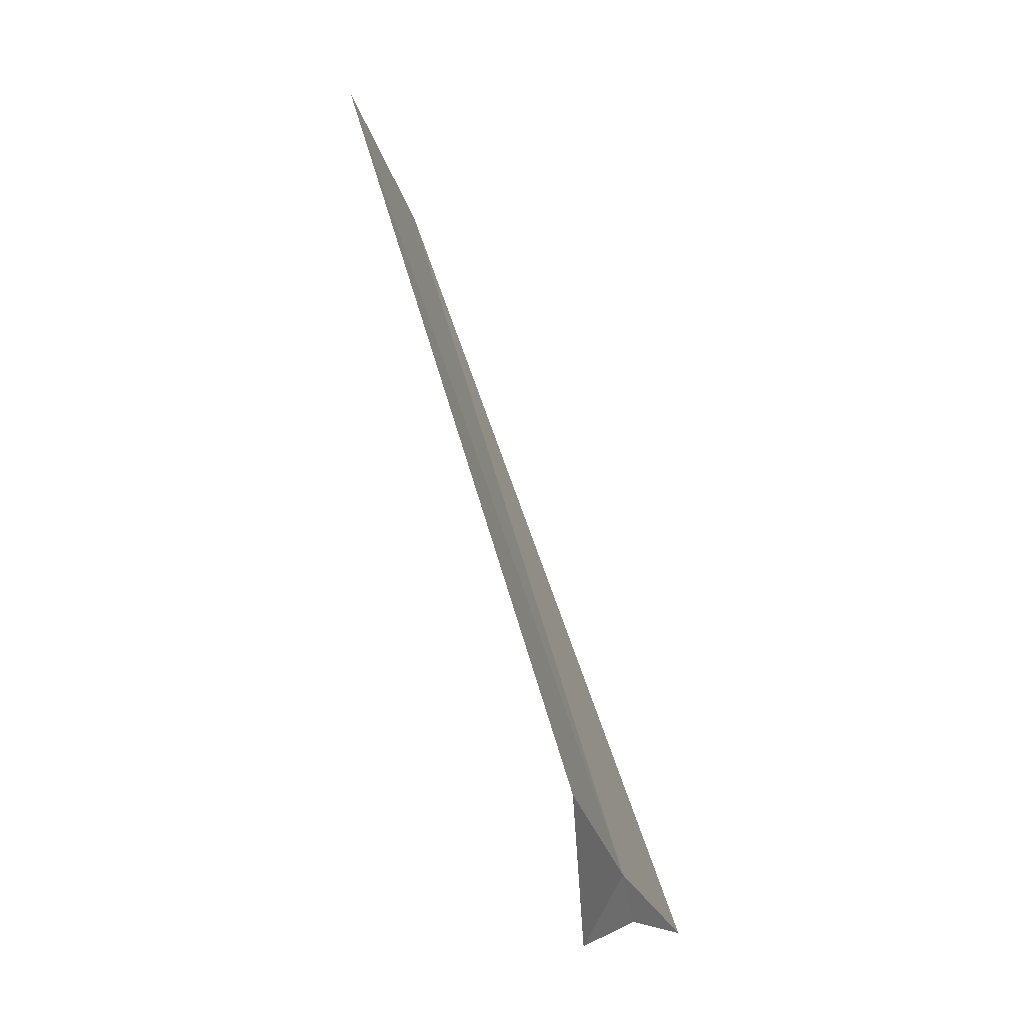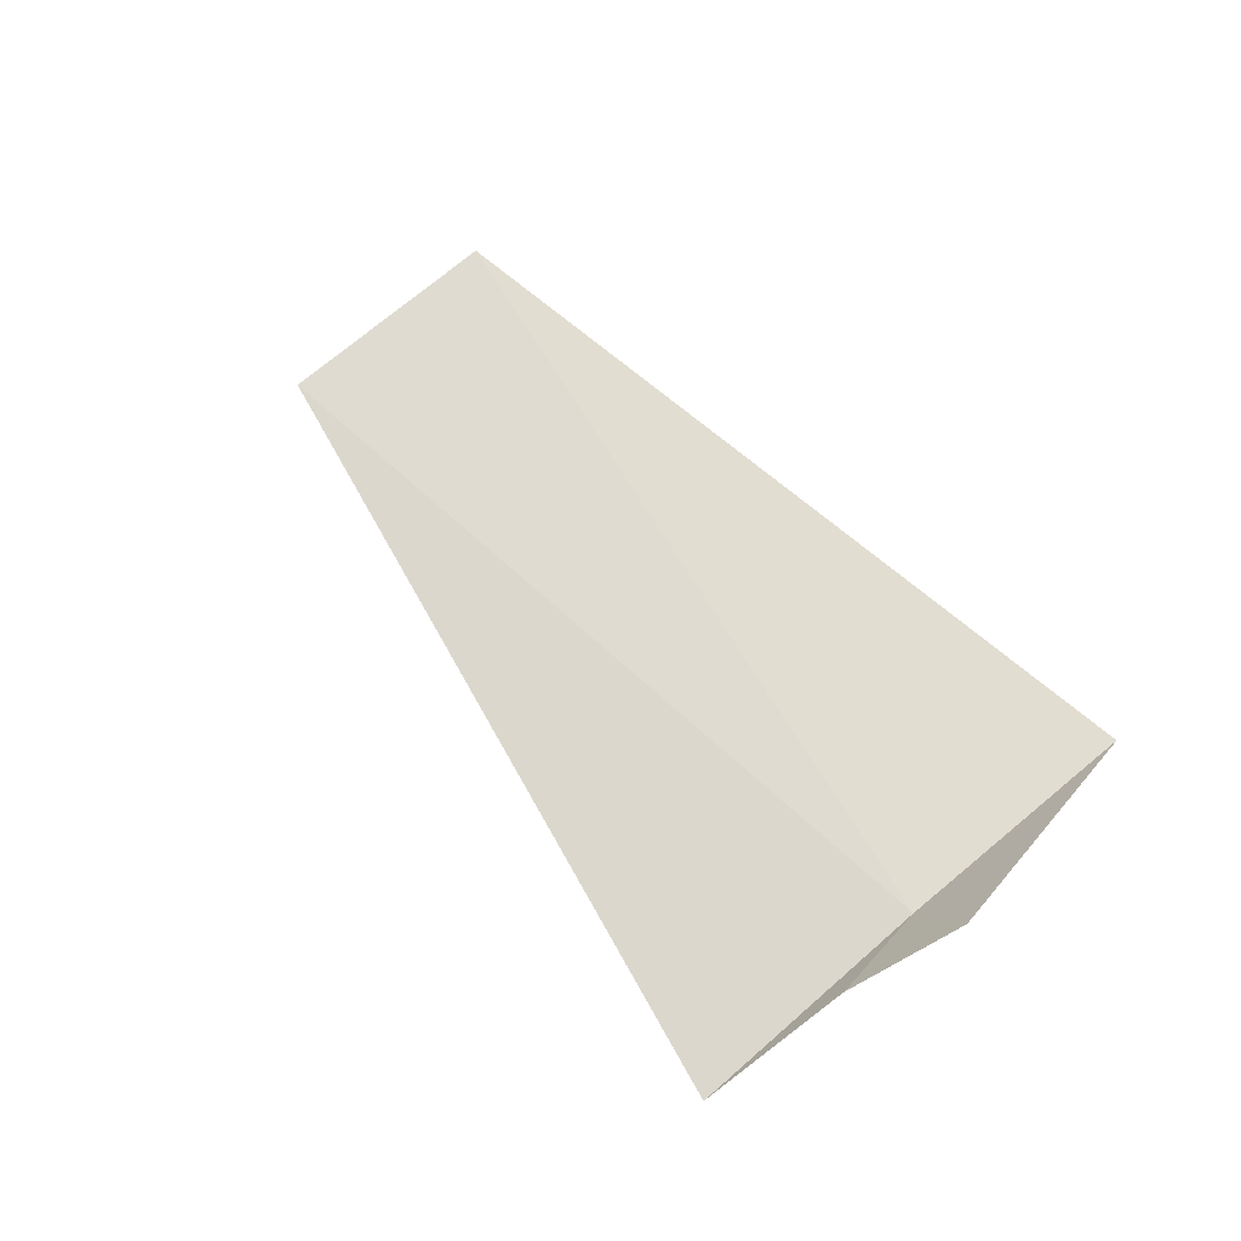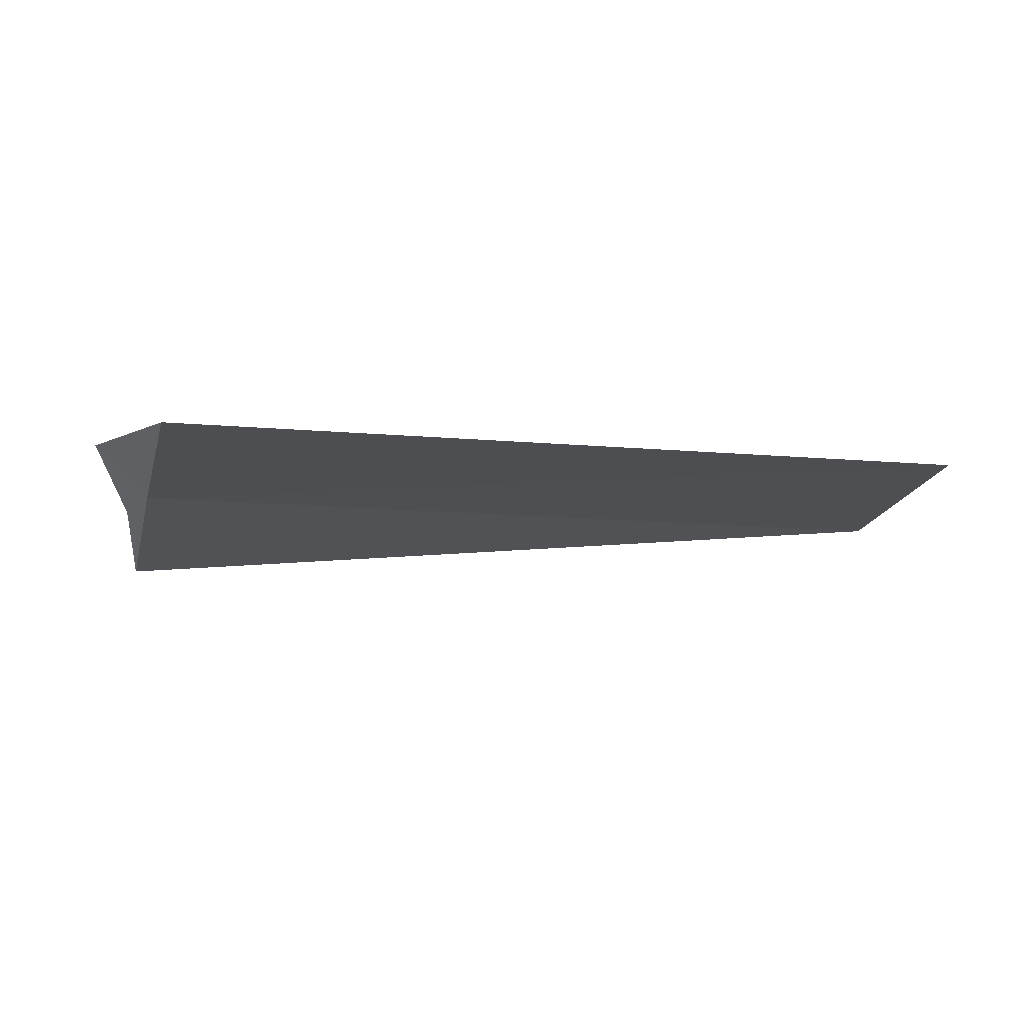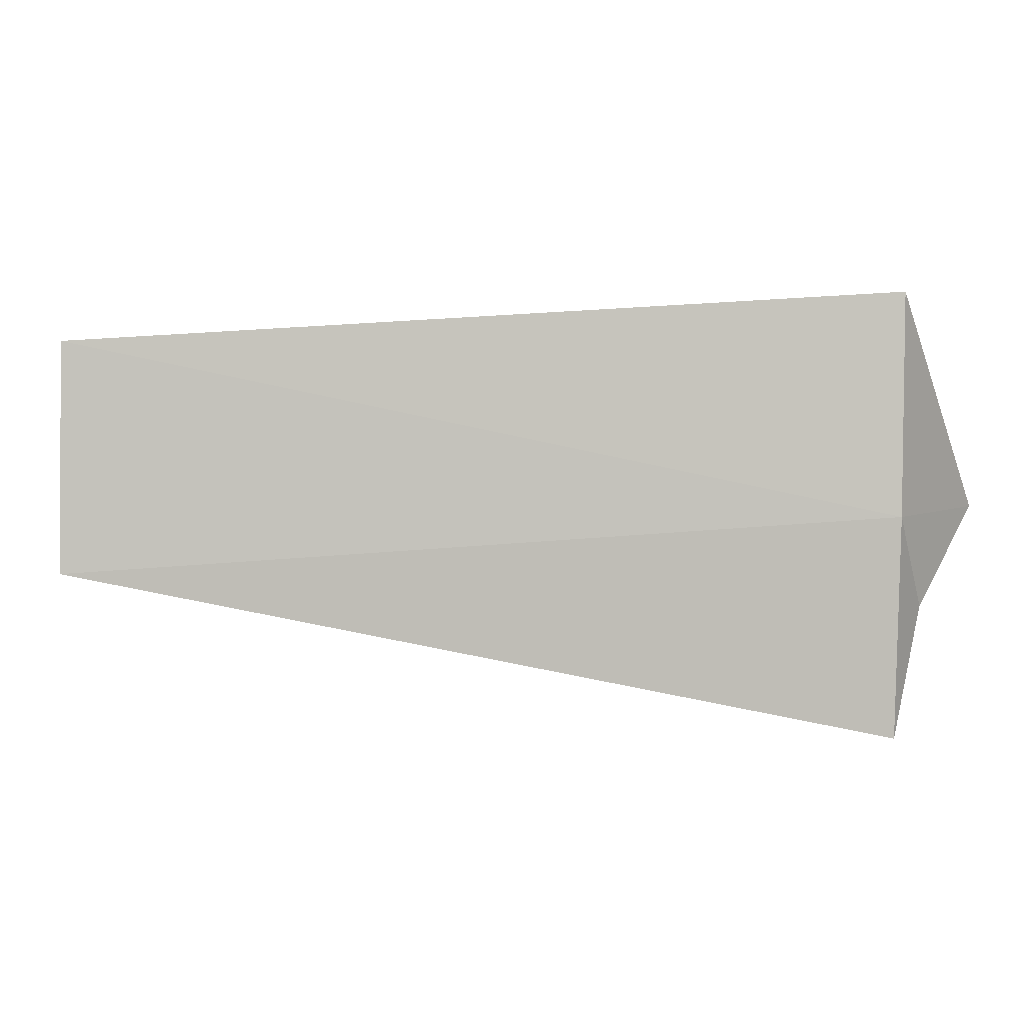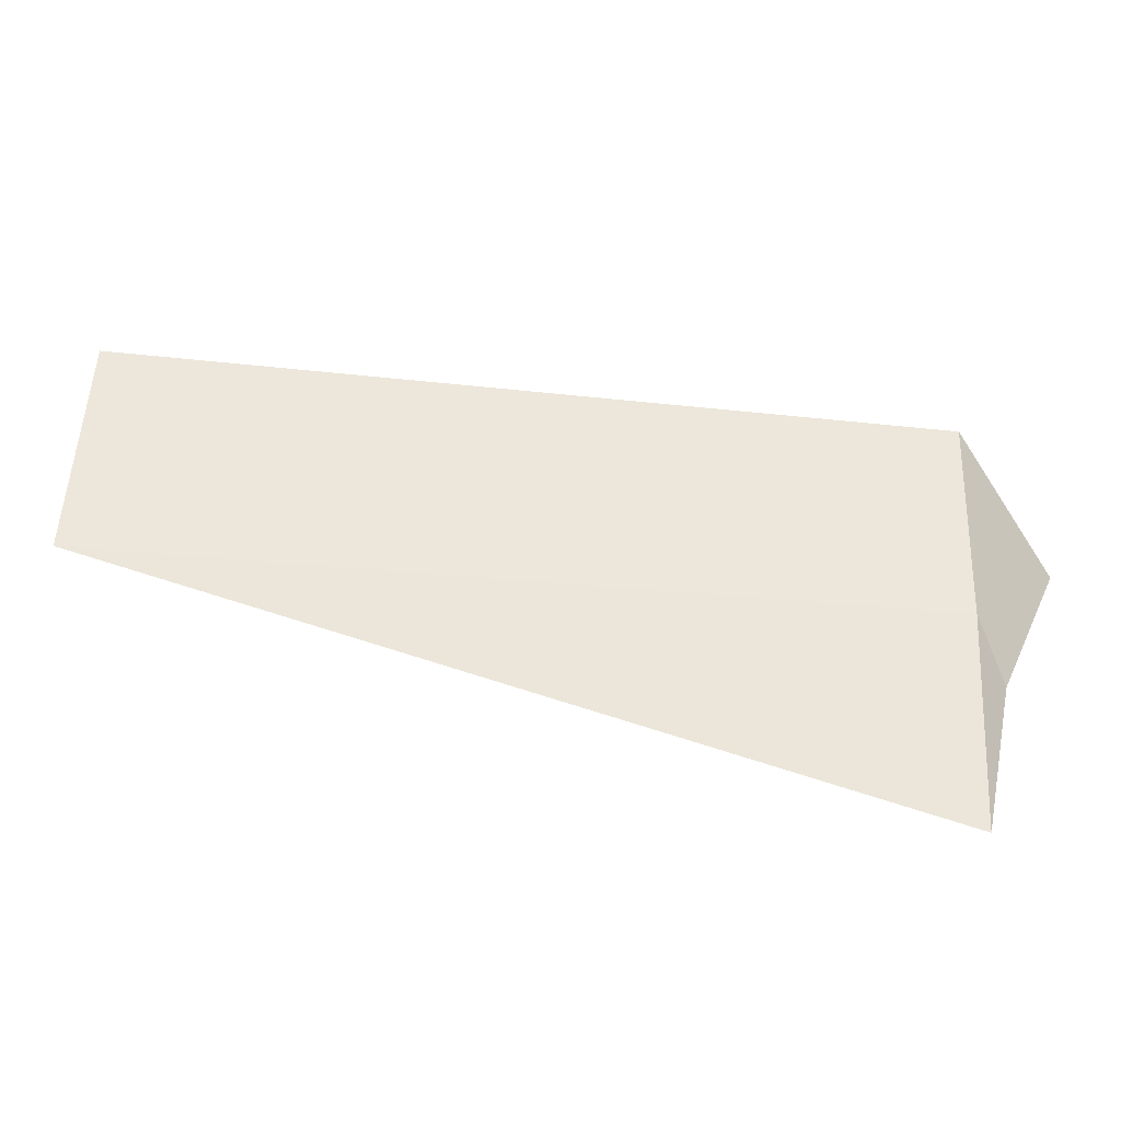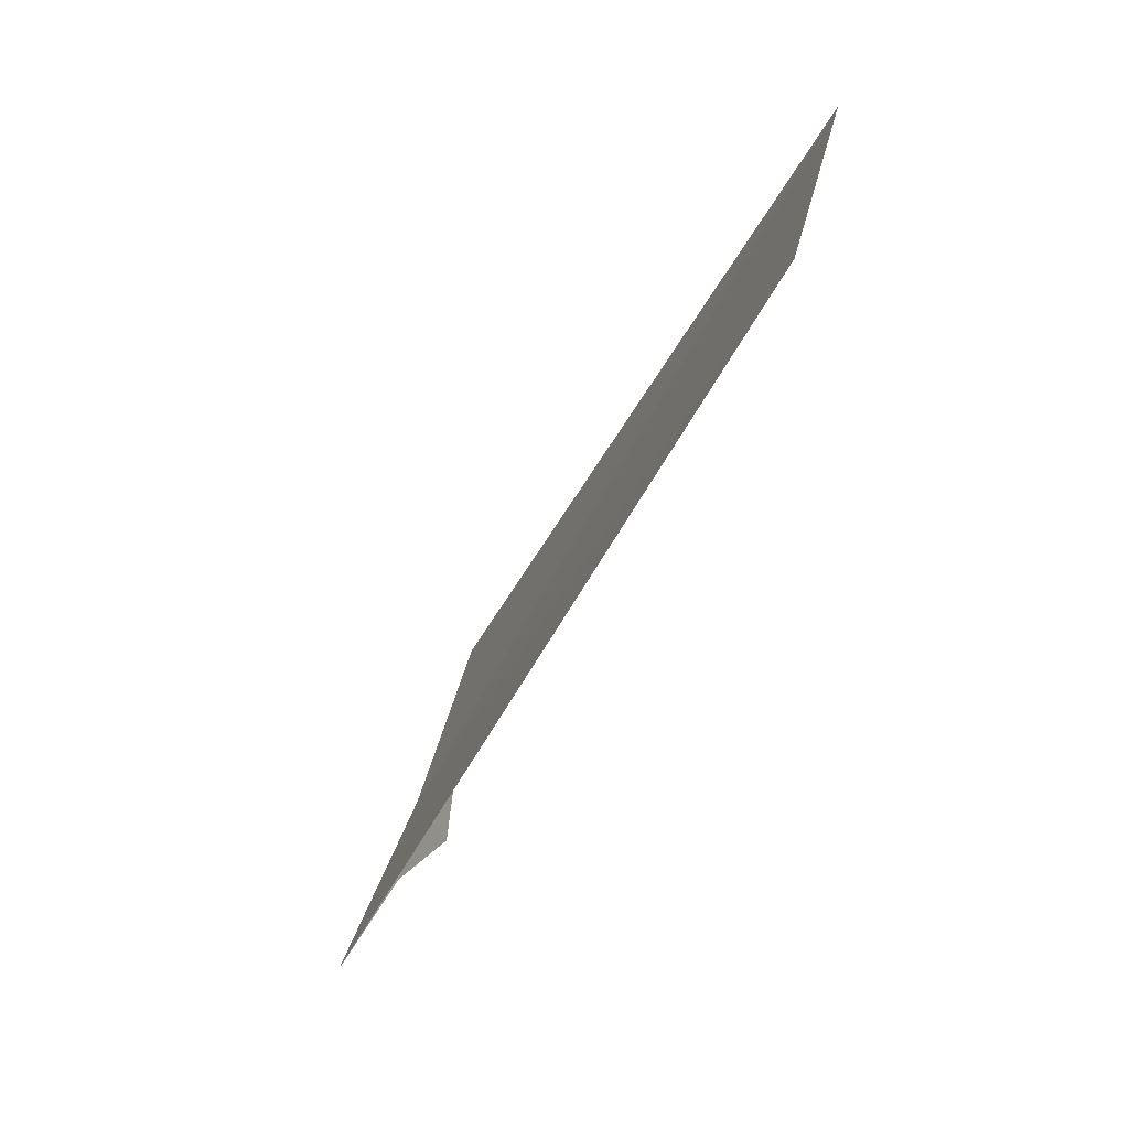
<metadata>
{"format":"obj","ext":"obj","renderer":"f3d","projection":"perspective","resolution":1024,"background":"white","views":[{"elev":59.0,"azim":-105.9,"up":"+Z"},{"elev":50.7,"azim":-127.5,"up":"+Y"},{"elev":-4.0,"azim":-14.8,"up":"+Y"},{"elev":-12.5,"azim":176.9,"up":"+Z"},{"elev":-51.5,"azim":169.8,"up":"+Z"},{"elev":-42.1,"azim":66.1,"up":"+Z"}]}
</metadata>
<code>
v 14.7 14.44 14.69
v 14.62 14.39 14.26
v 14.44 14.7 14.69
v 14.7 14.7 15.75
v 14.7 14.1 13.64
v 18.75 14.63 15.45
v 18.75 14.35 14.38
f 1 3 2
f 1 4 3
f 1 2 5
f 1 6 4
f 1 7 6
f 1 5 7

</code>
